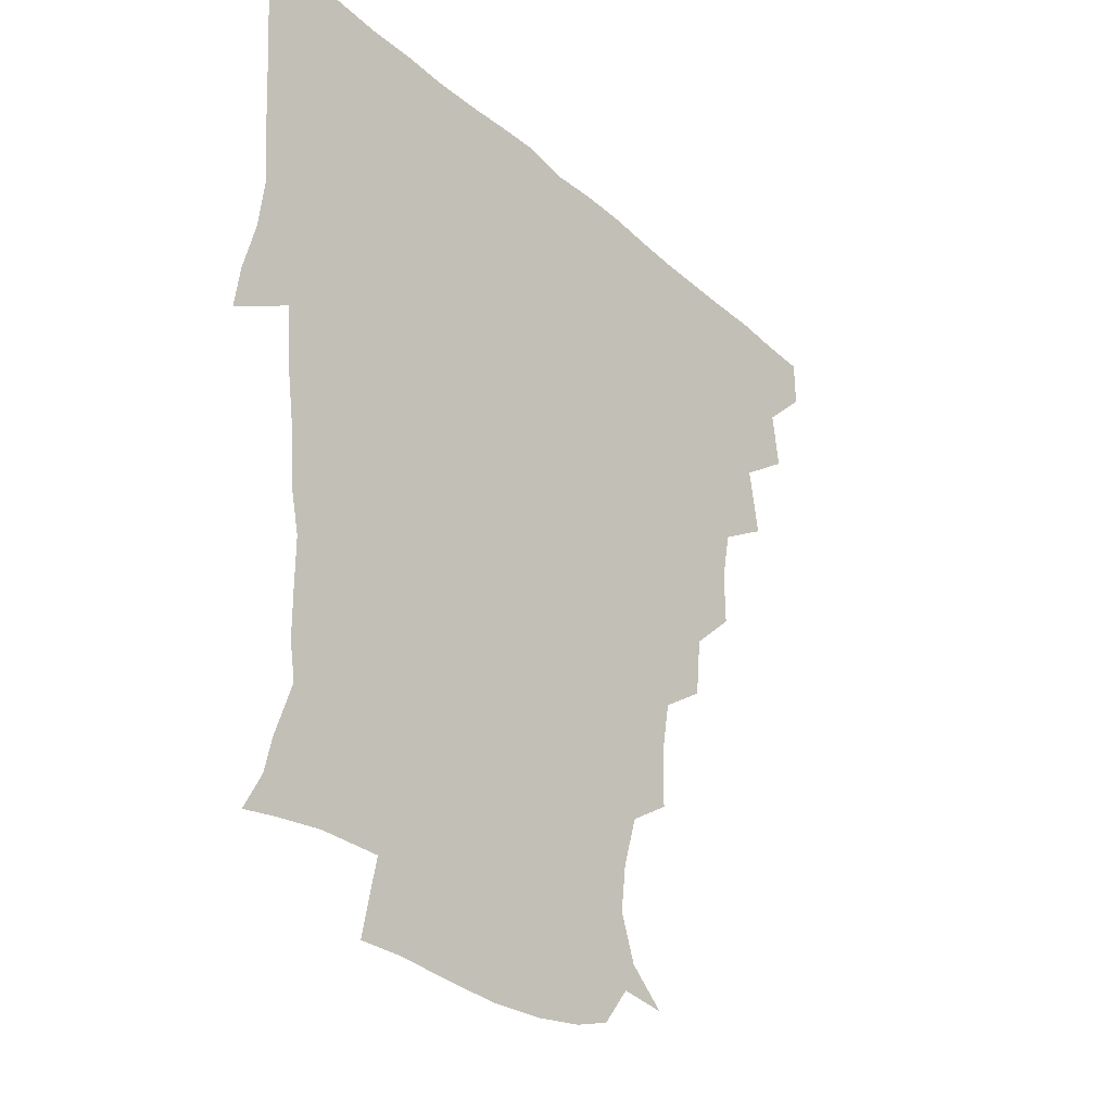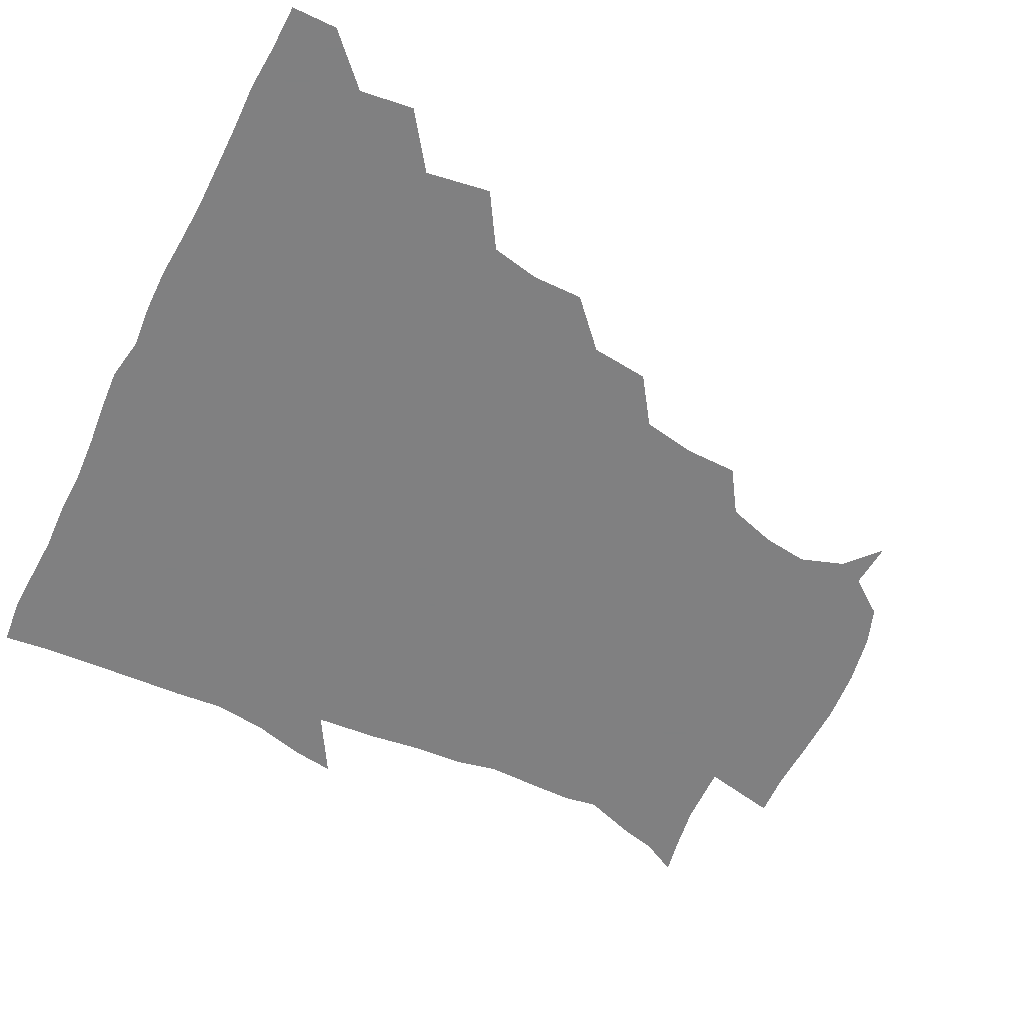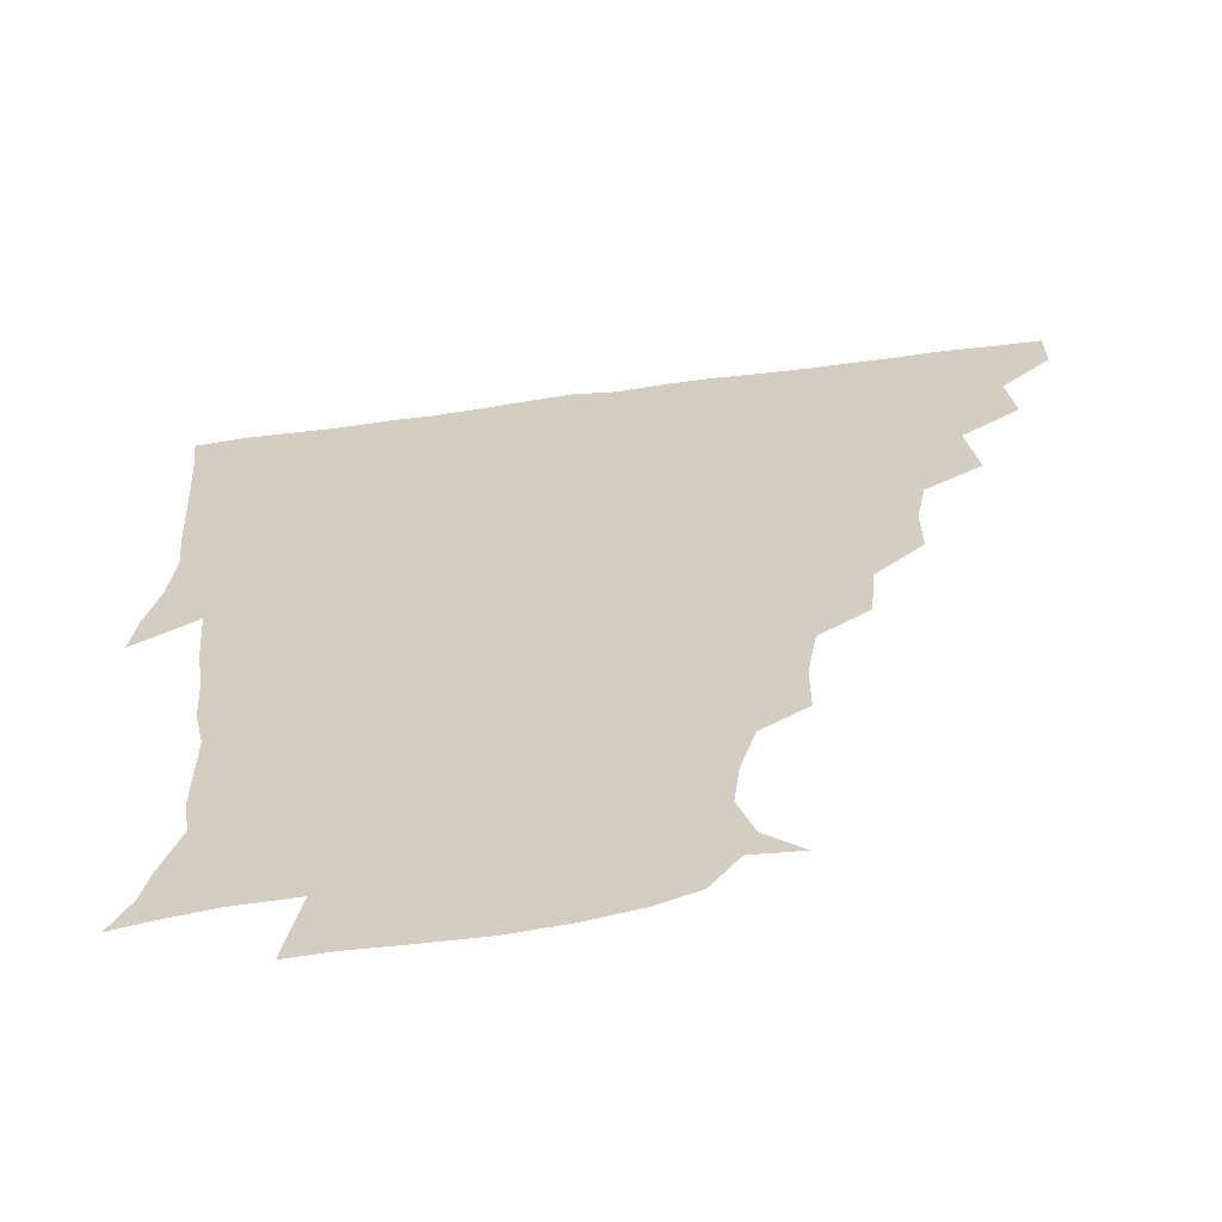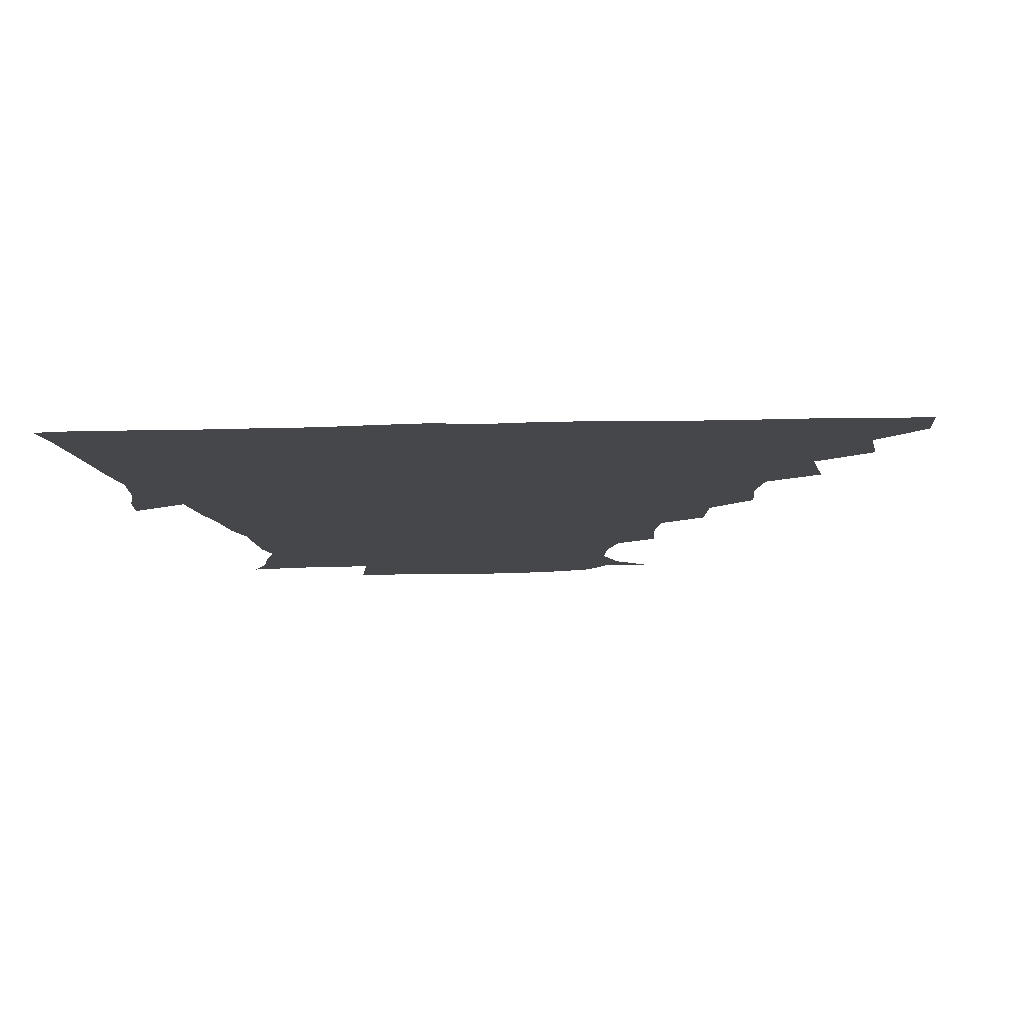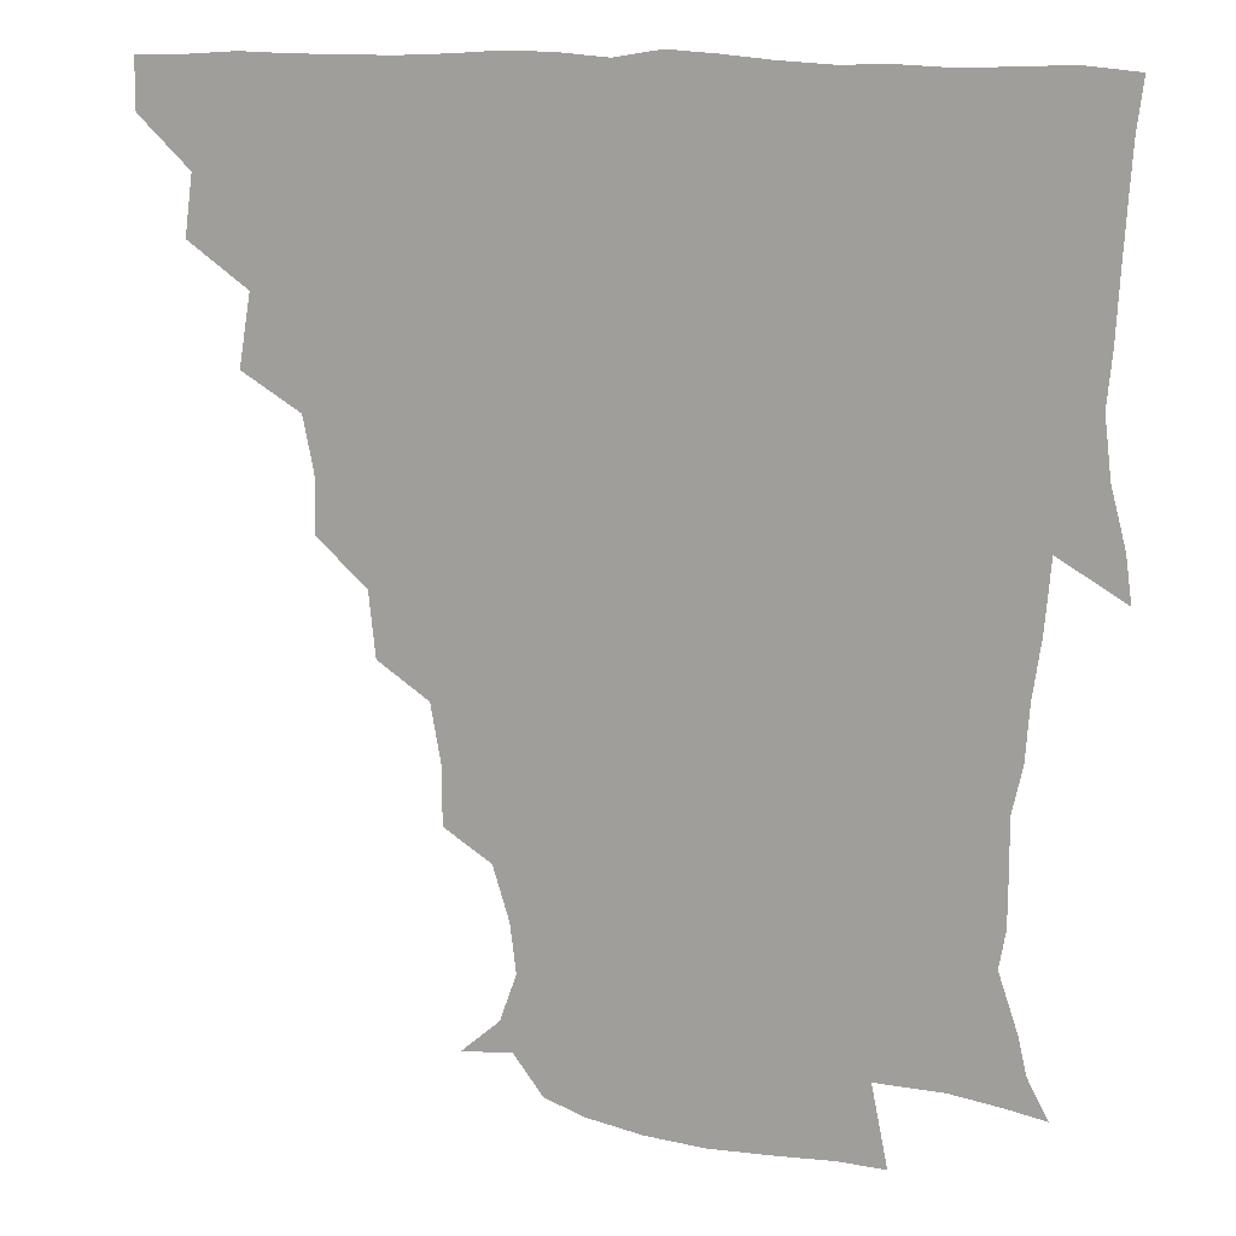
<metadata>
{"format":"obj","ext":"obj","renderer":"f3d","projection":"perspective","resolution":1024,"background":"white","views":[{"elev":-32.0,"azim":129.2,"up":"+Y"},{"elev":-60.0,"azim":-116.5,"up":"+Z"},{"elev":-62.1,"azim":-172.3,"up":"+Y"},{"elev":-10.2,"azim":-175.5,"up":"+Z"},{"elev":13.9,"azim":16.8,"up":"+Y"}]}
</metadata>
<code>
v 436 420.1 0
v 436.2 435.5 0
v 449.4 386.3 0
v 451.9 404.6 0
v 452.3 420.6 0
v 451.5 435.8 0
v 464.3 351 0
v 467.9 372.9 0
v 468.3 390.9 0
v 467.1 405.7 0
v 466.8 420.8 0
v 466.4 436.8 0
v 485.3 306 0
v 485.5 323.4 0
v 482.2 339.8 0
v 482.6 359.1 0
v 483.5 376.5 0
v 483.3 391.8 0
v 482.2 406.2 0
v 481.6 421.2 0
v 481.3 436.4 0
v 502.5 272 0
v 500.5 291.7 0
v 498.3 308.9 0
v 501.2 332.9 0
v 497.4 344.9 0
v 498.7 362.6 0
v 498 377.1 0
v 497.4 391.6 0
v 497.1 406.2 0
v 496.9 420.6 0
v 496.3 436.4 0
v 521.3 225.3 0
v 521.3 243.2 0
v 518.1 261.2 0
v 515.7 281.7 0
v 514.1 297.9 0
v 514.2 317 0
v 514.5 334.4 0
v 512.3 346.6 0
v 513.8 363.8 0
v 512.7 377.3 0
v 512.2 391.6 0
v 511.8 406.2 0
v 511.5 421 0
v 511.3 436.4 0
v 525.8 159 0
v 537.6 169.4 0
v 542.6 184 0
v 540.8 199.1 0
v 535.8 215.8 0
v 534.4 236.7 0
v 532.1 252 0
v 530.5 269.5 0
v 529 284.9 0
v 529.1 303.4 0
v 528.3 317.8 0
v 527.9 333.6 0
v 527.8 348.3 0
v 527.9 363.1 0
v 527.6 377.3 0
v 526.7 391.6 0
v 526.7 406.1 0
v 526.3 421 0
v 526.2 437.1 0
v 541.4 160.3 0
v 551.2 176.8 0
v 551.8 193.1 0
v 549.3 205.9 0
v 547.3 224.6 0
v 546.9 243 0
v 545.2 256.6 0
v 543.7 271.2 0
v 543.5 288.1 0
v 543.1 304.4 0
v 543 319.3 0
v 542.7 334 0
v 542.5 348.6 0
v 543.3 364 0
v 542.6 377.3 0
v 542 391.4 0
v 541.8 406.1 0
v 541.1 421.9 0
v 540.8 438.1 0
v 550.4 147.9 0
v 558.5 163.2 0
v 563.3 181.6 0
v 561.9 197.6 0
v 562.3 212.3 0
v 559.8 229.5 0
v 560.1 244.6 0
v 558.7 258.8 0
v 558.3 274.9 0
v 558.3 290.5 0
v 557.6 304 0
v 557.3 319.6 0
v 557.5 334.3 0
v 557.1 348 0
v 557.3 363.4 0
v 557 377.1 0
v 556.8 391.3 0
v 557.1 405.5 0
v 556.7 420.3 0
v 555.3 437.9 0
v 562.9 143.4 0
v 574.1 167.2 0
v 575.9 184.2 0
v 574.4 197.3 0
v 574.1 217.2 0
v 573.5 228.9 0
v 573.6 244.7 0
v 572.7 259.5 0
v 572.3 275.2 0
v 572.1 291 0
v 572.7 305.9 0
v 571.6 317.9 0
v 571.9 333.9 0
v 571.8 348.2 0
v 571.9 362.9 0
v 571.8 377 0
v 571.8 391.2 0
v 571.8 405.5 0
v 571.3 420.4 0
v 570.4 436.7 0
v 579.8 140.2 0
v 587.6 167.9 0
v 588.3 185.3 0
v 589.3 198.9 0
v 586.8 216.1 0
v 587.5 228.1 0
v 586.7 246.3 0
v 586.7 261.2 0
v 587 275.8 0
v 586.5 290.2 0
v 586.7 306.5 0
v 586.9 320.3 0
v 587 335.2 0
v 586.9 348.9 0
v 587 363.1 0
v 587.1 377.2 0
v 587 391.3 0
v 586.7 405.4 0
v 585.8 421.1 0
v 584.6 439.1 0
v 598 138.6 0
v 601.2 168 0
v 601.3 186.2 0
v 601.9 203 0
v 601.7 216.2 0
v 602.1 230.7 0
v 601 246.5 0
v 600.5 261.1 0
v 601 276.1 0
v 601 291.1 0
v 601.1 306.3 0
v 601.4 319.6 0
v 601.3 334.5 0
v 601.4 348.2 0
v 601.7 363.1 0
v 601.9 377.4 0
v 601.8 391.4 0
v 601.2 406.2 0
v 600.6 421.1 0
v 598.7 438.1 0
v 616.8 138.9 0
v 615.2 168 0
v 615.1 186.3 0
v 615.1 200.4 0
v 615.1 216.3 0
v 615.1 232.7 0
v 614.9 248.2 0
v 615.4 260.7 0
v 614.8 276.7 0
v 615.3 291.1 0
v 615.2 306.2 0
v 615.9 321.1 0
v 615.9 334.7 0
v 616.1 349.1 0
v 616.3 363.4 0
v 616.7 377.8 0
v 616.7 391.7 0
v 616.6 405.9 0
v 615.4 421.3 0
v 613.7 436.7 0
v 634.7 139.6 0
v 630 166 0
v 628.5 184.4 0
v 628.4 199.7 0
v 628.2 216.7 0
v 628.3 232.6 0
v 628.4 246.3 0
v 629.4 261.5 0
v 629.3 275.5 0
v 629.6 290.4 0
v 629.7 304.7 0
v 629.8 321 0
v 630.2 335.3 0
v 630.5 349 0
v 630.7 363.9 0
v 631.2 378 0
v 631.3 391.9 0
v 631.5 406.2 0
v 631.2 420.6 0
v 629.5 435.8 0
v 649.2 138.9 0
v 644.3 164 0
v 642 182.8 0
v 641.3 199.7 0
v 641.1 216 0
v 641.1 231.8 0
v 642.1 244.5 0
v 642.3 261.3 0
v 643.4 274.9 0
v 643.8 289.7 0
v 644.2 304.1 0
v 643.6 320.5 0
v 643.9 336 0
v 644.9 348.8 0
v 645.2 362.9 0
v 645.5 378.3 0
v 646.5 392.8 0
v 646.7 406.2 0
v 646.4 420.3 0
v 644.3 436.2 0
v 665 163.3 0
v 657.6 180.4 0
v 655.1 196 0
v 653.2 213.6 0
v 654 228.4 0
v 655.2 242 0
v 655.5 257.6 0
v 656.6 273 0
v 657 289.2 0
v 657.6 305.4 0
v 658.1 319.9 0
v 657.9 334.7 0
v 658.4 349.5 0
v 659.1 363.5 0
v 659.7 378.4 0
v 660.4 392.5 0
v 660.8 406.5 0
v 661.1 420.7 0
v 660.8 435.5 0
v 680.9 160.8 0
v 671.6 178 0
v 667.8 193.7 0
v 665.6 208.5 0
v 666.3 223.5 0
v 666.9 238.3 0
v 668.2 252.5 0
v 669 269.5 0
v 669.9 286 0
v 671.4 302.4 0
v 672.4 318.8 0
v 671.5 333.6 0
v 671.3 349 0
v 671.8 364.4 0
v 673.3 378.1 0
v 674.2 392.8 0
v 675.1 406.4 0
v 675.6 420.6 0
v 675.7 436.2 0
v 692.6 158.5 0
v 686.3 170.7 0
v 683.8 181.9 0
v 677.7 200 0
v 679.7 211.7 0
v 679.8 226.6 0
v 679.7 243.2 0
v 682.8 257.2 0
v 684 274.4 0
v 686.5 292.2 0
v 688.3 313.6 0
v 685.6 330 0
v 685.2 344.4 0
v 685.5 359.9 0
v 686.5 375.9 0
v 687.4 391.9 0
v 689.1 406.1 0
v 689.8 420.2 0
v 690.6 436.7 0
v 708.7 301.5 0
v 706.8 315.4 0
v 702.2 333.1 0
v 700.1 351.3 0
v 701.6 367.7 0
v 702.6 385.7 0
v 703.6 403.9 0
v 704.7 420 0
v 706.6 435.2 0
f 4 5 1
f 1 5 2
f 5 6 2
f 8 9 3
f 3 9 4
f 9 10 4
f 4 10 5
f 10 11 5
f 5 11 6
f 11 12 6
f 15 16 7
f 7 16 8
f 16 17 8
f 8 17 9
f 17 18 9
f 9 18 10
f 18 19 10
f 10 19 11
f 19 20 11
f 11 20 12
f 20 21 12
f 23 24 13
f 13 24 14
f 24 25 14
f 14 25 15
f 25 26 15
f 15 26 16
f 26 27 16
f 16 27 17
f 27 28 17
f 17 28 18
f 28 29 18
f 18 29 19
f 29 30 19
f 19 30 20
f 30 31 20
f 20 31 21
f 31 32 21
f 35 36 22
f 22 36 23
f 36 37 23
f 23 37 24
f 37 38 24
f 24 38 25
f 38 39 25
f 25 39 26
f 39 40 26
f 26 40 27
f 40 41 27
f 27 41 28
f 41 42 28
f 28 42 29
f 42 43 29
f 29 43 30
f 43 44 30
f 30 44 31
f 44 45 31
f 31 45 32
f 45 46 32
f 51 52 33
f 33 52 34
f 52 53 34
f 34 53 35
f 53 54 35
f 35 54 36
f 54 55 36
f 36 55 37
f 55 56 37
f 37 56 38
f 56 57 38
f 38 57 39
f 57 58 39
f 39 58 40
f 58 59 40
f 40 59 41
f 59 60 41
f 41 60 42
f 60 61 42
f 42 61 43
f 61 62 43
f 43 62 44
f 62 63 44
f 44 63 45
f 63 64 45
f 45 64 46
f 64 65 46
f 47 66 48
f 66 67 48
f 48 67 49
f 67 68 49
f 49 68 50
f 68 69 50
f 50 69 51
f 69 70 51
f 51 70 52
f 70 71 52
f 52 71 53
f 71 72 53
f 53 72 54
f 72 73 54
f 54 73 55
f 73 74 55
f 55 74 56
f 74 75 56
f 56 75 57
f 75 76 57
f 57 76 58
f 76 77 58
f 58 77 59
f 77 78 59
f 59 78 60
f 78 79 60
f 60 79 61
f 79 80 61
f 61 80 62
f 80 81 62
f 62 81 63
f 81 82 63
f 63 82 64
f 82 83 64
f 64 83 65
f 83 84 65
f 85 86 66
f 66 86 67
f 86 87 67
f 67 87 68
f 87 88 68
f 68 88 69
f 88 89 69
f 69 89 70
f 89 90 70
f 70 90 71
f 90 91 71
f 71 91 72
f 91 92 72
f 72 92 73
f 92 93 73
f 73 93 74
f 93 94 74
f 74 94 75
f 94 95 75
f 75 95 76
f 95 96 76
f 76 96 77
f 96 97 77
f 77 97 78
f 97 98 78
f 78 98 79
f 98 99 79
f 79 99 80
f 99 100 80
f 80 100 81
f 100 101 81
f 81 101 82
f 101 102 82
f 82 102 83
f 102 103 83
f 83 103 84
f 103 104 84
f 85 105 86
f 105 106 86
f 86 106 87
f 106 107 87
f 87 107 88
f 107 108 88
f 88 108 89
f 108 109 89
f 89 109 90
f 109 110 90
f 90 110 91
f 110 111 91
f 91 111 92
f 111 112 92
f 92 112 93
f 112 113 93
f 93 113 94
f 113 114 94
f 94 114 95
f 114 115 95
f 95 115 96
f 115 116 96
f 96 116 97
f 116 117 97
f 97 117 98
f 117 118 98
f 98 118 99
f 118 119 99
f 99 119 100
f 119 120 100
f 100 120 101
f 120 121 101
f 101 121 102
f 121 122 102
f 102 122 103
f 122 123 103
f 103 123 104
f 123 124 104
f 105 125 106
f 125 126 106
f 106 126 107
f 126 127 107
f 107 127 108
f 127 128 108
f 108 128 109
f 128 129 109
f 109 129 110
f 129 130 110
f 110 130 111
f 130 131 111
f 111 131 112
f 131 132 112
f 112 132 113
f 132 133 113
f 113 133 114
f 133 134 114
f 114 134 115
f 134 135 115
f 115 135 116
f 135 136 116
f 116 136 117
f 136 137 117
f 117 137 118
f 137 138 118
f 118 138 119
f 138 139 119
f 119 139 120
f 139 140 120
f 120 140 121
f 140 141 121
f 121 141 122
f 141 142 122
f 122 142 123
f 142 143 123
f 123 143 124
f 143 144 124
f 125 145 126
f 145 146 126
f 126 146 127
f 146 147 127
f 127 147 128
f 147 148 128
f 128 148 129
f 148 149 129
f 129 149 130
f 149 150 130
f 130 150 131
f 150 151 131
f 131 151 132
f 151 152 132
f 132 152 133
f 152 153 133
f 133 153 134
f 153 154 134
f 134 154 135
f 154 155 135
f 135 155 136
f 155 156 136
f 136 156 137
f 156 157 137
f 137 157 138
f 157 158 138
f 138 158 139
f 158 159 139
f 139 159 140
f 159 160 140
f 140 160 141
f 160 161 141
f 141 161 142
f 161 162 142
f 142 162 143
f 162 163 143
f 143 163 144
f 163 164 144
f 145 165 146
f 165 166 146
f 146 166 147
f 166 167 147
f 147 167 148
f 167 168 148
f 148 168 149
f 168 169 149
f 149 169 150
f 169 170 150
f 150 170 151
f 170 171 151
f 151 171 152
f 171 172 152
f 152 172 153
f 172 173 153
f 153 173 154
f 173 174 154
f 154 174 155
f 174 175 155
f 155 175 156
f 175 176 156
f 156 176 157
f 176 177 157
f 157 177 158
f 177 178 158
f 158 178 159
f 178 179 159
f 159 179 160
f 179 180 160
f 160 180 161
f 180 181 161
f 161 181 162
f 181 182 162
f 162 182 163
f 182 183 163
f 163 183 164
f 183 184 164
f 165 185 166
f 185 186 166
f 166 186 167
f 186 187 167
f 167 187 168
f 187 188 168
f 168 188 169
f 188 189 169
f 169 189 170
f 189 190 170
f 170 190 171
f 190 191 171
f 171 191 172
f 191 192 172
f 172 192 173
f 192 193 173
f 173 193 174
f 193 194 174
f 174 194 175
f 194 195 175
f 175 195 176
f 195 196 176
f 176 196 177
f 196 197 177
f 177 197 178
f 197 198 178
f 178 198 179
f 198 199 179
f 179 199 180
f 199 200 180
f 180 200 181
f 200 201 181
f 181 201 182
f 201 202 182
f 182 202 183
f 202 203 183
f 183 203 184
f 203 204 184
f 185 205 186
f 205 206 186
f 186 206 187
f 206 207 187
f 187 207 188
f 207 208 188
f 188 208 189
f 208 209 189
f 189 209 190
f 209 210 190
f 190 210 191
f 210 211 191
f 191 211 192
f 211 212 192
f 192 212 193
f 212 213 193
f 193 213 194
f 213 214 194
f 194 214 195
f 214 215 195
f 195 215 196
f 215 216 196
f 196 216 197
f 216 217 197
f 197 217 198
f 217 218 198
f 198 218 199
f 218 219 199
f 199 219 200
f 219 220 200
f 200 220 201
f 220 221 201
f 201 221 202
f 221 222 202
f 202 222 203
f 222 223 203
f 203 223 204
f 223 224 204
f 206 225 207
f 225 226 207
f 207 226 208
f 226 227 208
f 208 227 209
f 227 228 209
f 209 228 210
f 228 229 210
f 210 229 211
f 229 230 211
f 211 230 212
f 230 231 212
f 212 231 213
f 231 232 213
f 213 232 214
f 232 233 214
f 214 233 215
f 233 234 215
f 215 234 216
f 234 235 216
f 216 235 217
f 235 236 217
f 217 236 218
f 236 237 218
f 218 237 219
f 237 238 219
f 219 238 220
f 238 239 220
f 220 239 221
f 239 240 221
f 221 240 222
f 240 241 222
f 222 241 223
f 241 242 223
f 223 242 224
f 242 243 224
f 225 244 226
f 244 245 226
f 226 245 227
f 245 246 227
f 227 246 228
f 246 247 228
f 228 247 229
f 247 248 229
f 229 248 230
f 248 249 230
f 230 249 231
f 249 250 231
f 231 250 232
f 250 251 232
f 232 251 233
f 251 252 233
f 233 252 234
f 252 253 234
f 234 253 235
f 253 254 235
f 235 254 236
f 254 255 236
f 236 255 237
f 255 256 237
f 237 256 238
f 256 257 238
f 238 257 239
f 257 258 239
f 239 258 240
f 258 259 240
f 240 259 241
f 259 260 241
f 241 260 242
f 260 261 242
f 242 261 243
f 261 262 243
f 244 263 245
f 263 264 245
f 245 264 246
f 264 265 246
f 246 265 247
f 265 266 247
f 247 266 248
f 266 267 248
f 248 267 249
f 267 268 249
f 249 268 250
f 268 269 250
f 250 269 251
f 269 270 251
f 251 270 252
f 270 271 252
f 252 271 253
f 271 272 253
f 253 272 254
f 272 273 254
f 254 273 255
f 273 274 255
f 255 274 256
f 274 275 256
f 256 275 257
f 275 276 257
f 257 276 258
f 276 277 258
f 258 277 259
f 277 278 259
f 259 278 260
f 278 279 260
f 260 279 261
f 279 280 261
f 261 280 262
f 280 281 262
f 273 282 274
f 282 283 274
f 274 283 275
f 283 284 275
f 275 284 276
f 284 285 276
f 276 285 277
f 285 286 277
f 277 286 278
f 286 287 278
f 278 287 279
f 287 288 279
f 279 288 280
f 288 289 280
f 280 289 281
f 289 290 281

</code>
